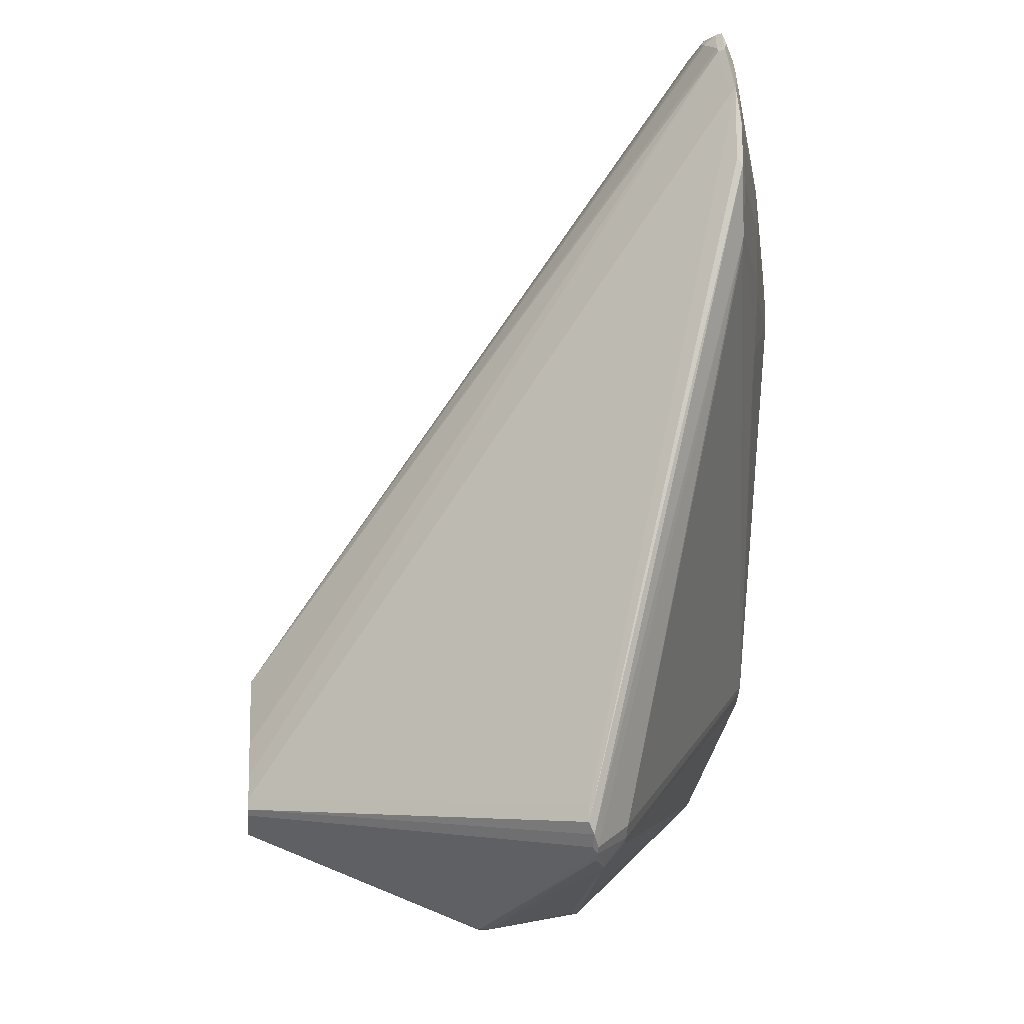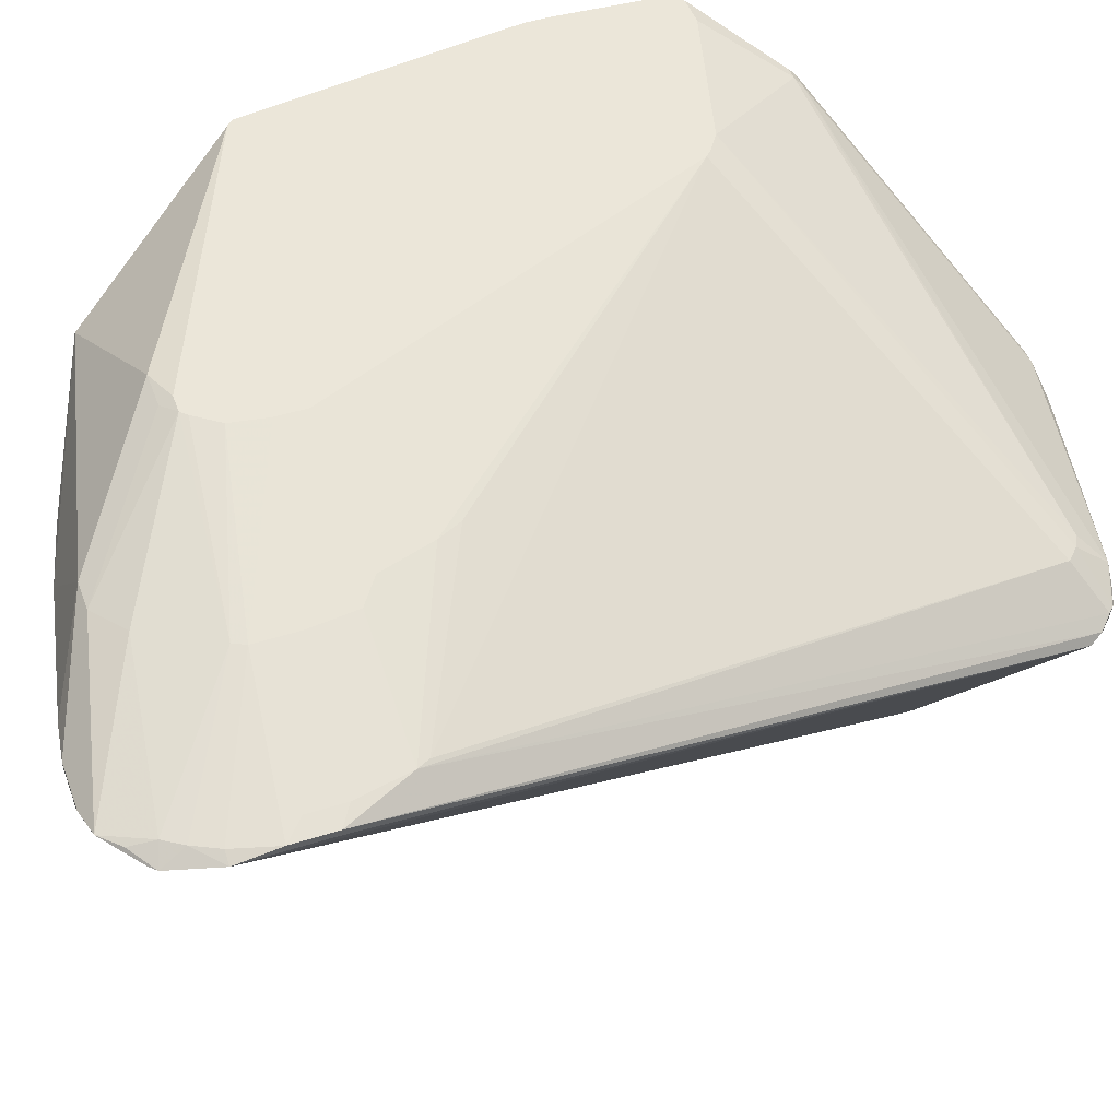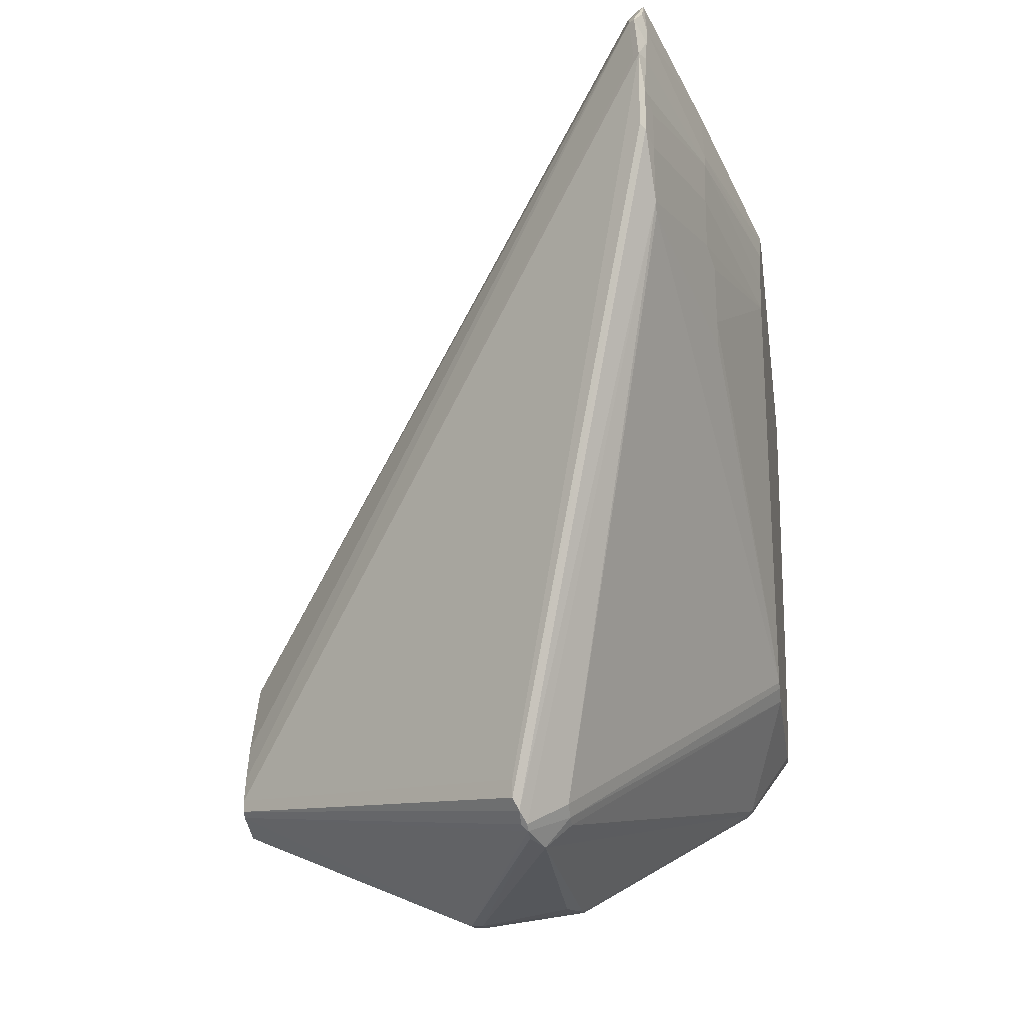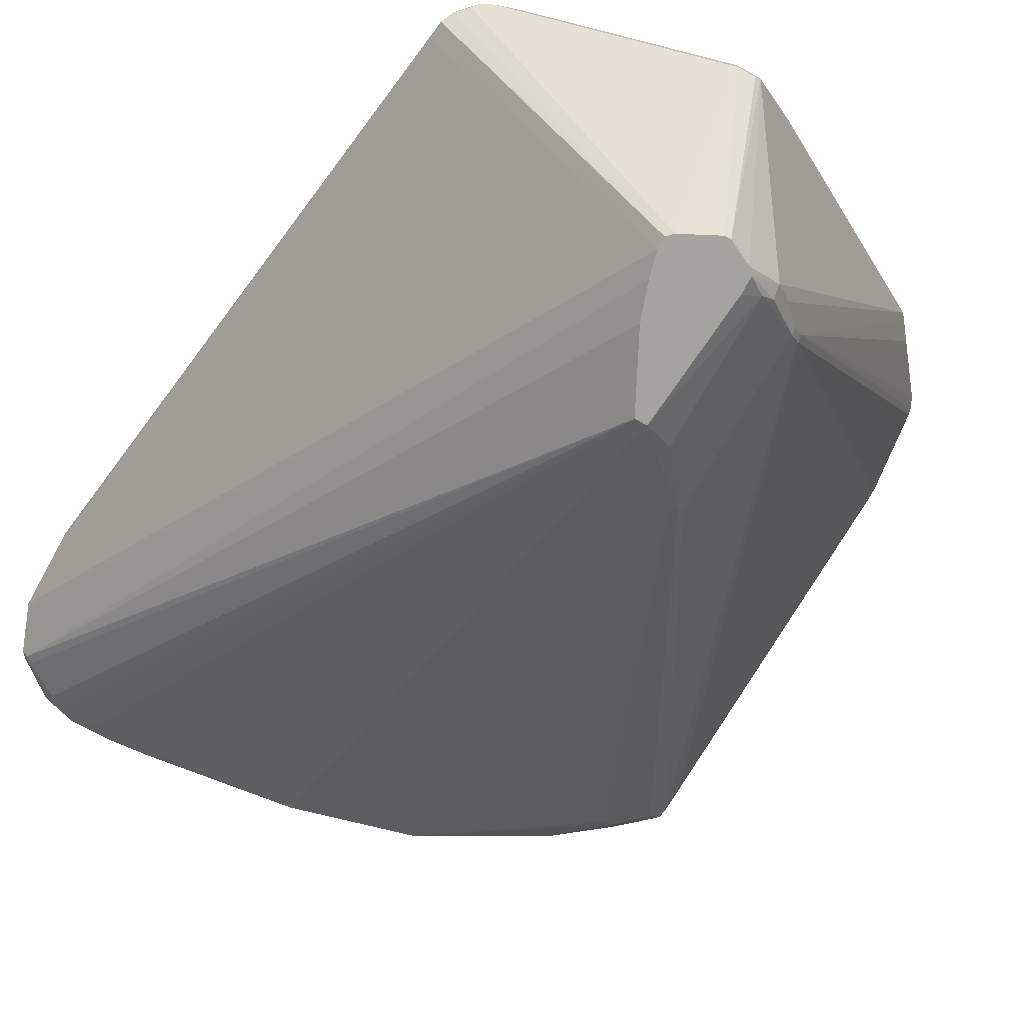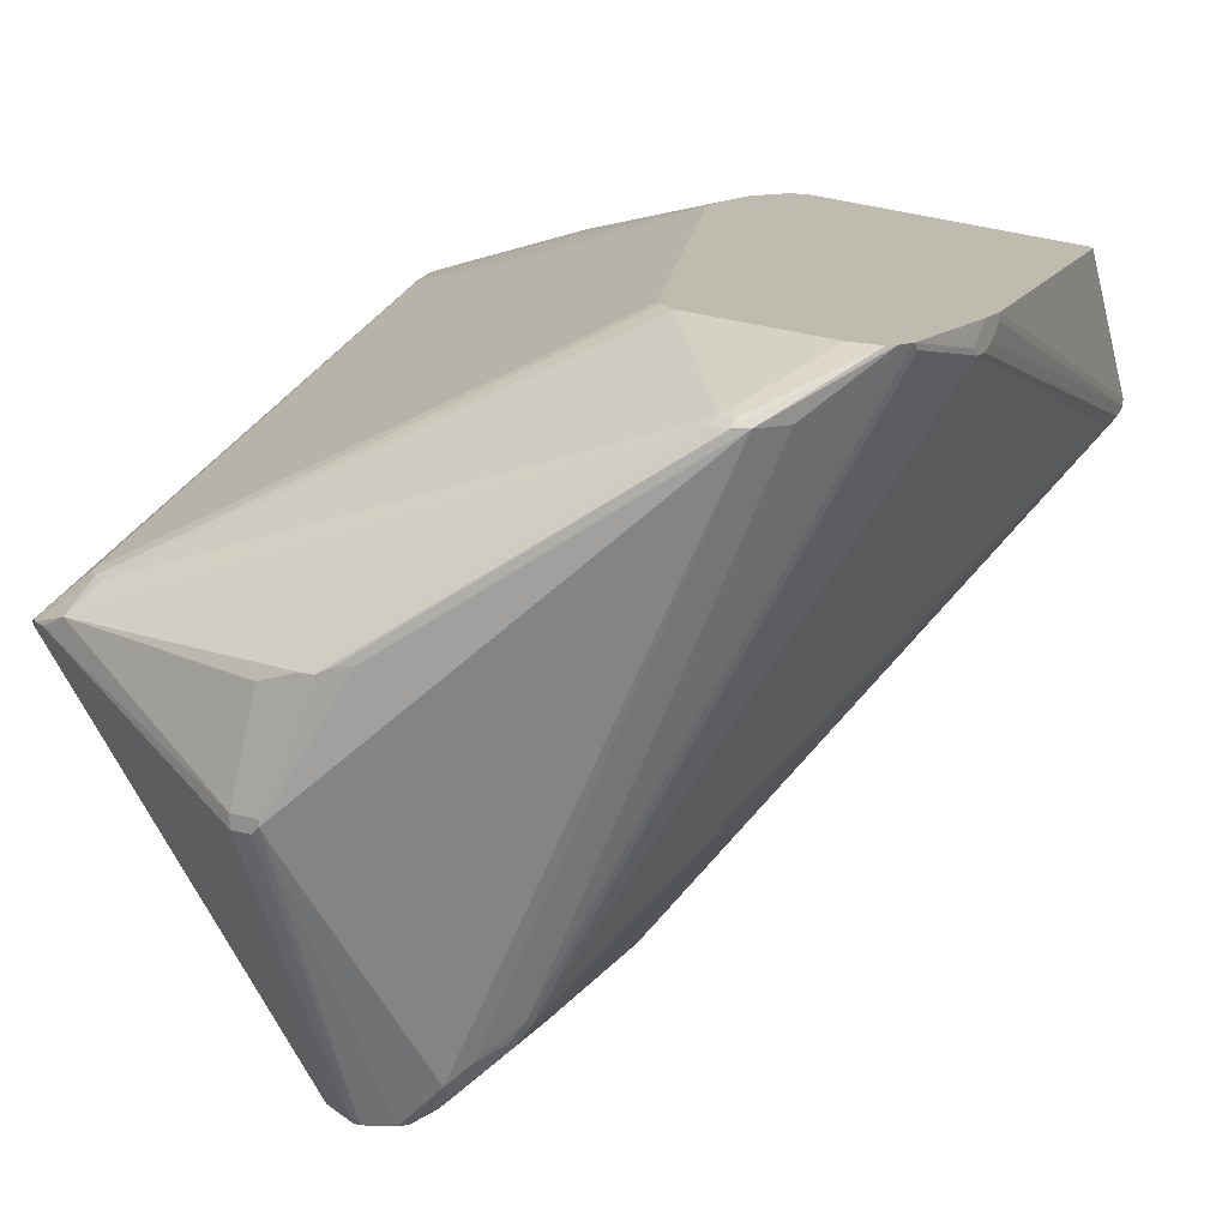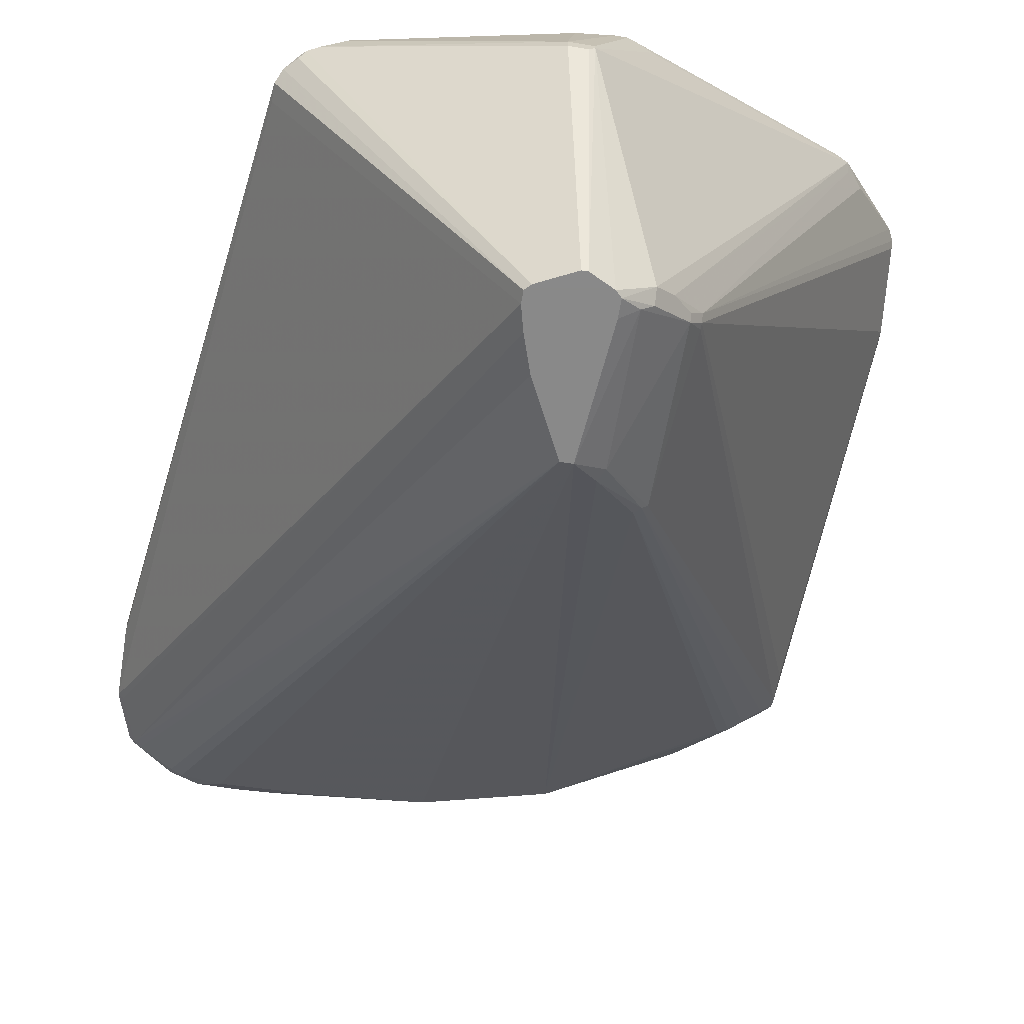
<metadata>
{"format":"obj","ext":"obj","renderer":"f3d","projection":"perspective","resolution":1024,"background":"white","views":[{"elev":-11.2,"azim":-96.6,"up":"+Y"},{"elev":47.8,"azim":-109.7,"up":"+Z"},{"elev":-15.4,"azim":-80.8,"up":"+Y"},{"elev":-72.8,"azim":-28.9,"up":"+Z"},{"elev":16.1,"azim":29.9,"up":"+Z"},{"elev":-63.0,"azim":-9.5,"up":"+Z"}]}
</metadata>
<code>
v 55 0 44
v 64 19 0
v 65 23 0
v 70 22 4
v 68 22 2
v 56 150 73
v 112 122 74
v 111 121 72
v 23 156 78
v 30 155 78
v 65 20 0
v 54 119 97
v 55 0 42
v 30 155 77
v 55 33 0
v 120 58 97
v 7 152 80
v 1 141 79
v 58 129 97
v 30 113 90
v 112 38 97
v 102 25 89
v 103 26 90
v 33 104 90
v 0 127 81
v 63 3 61
v 69 5 62
v 18 12 58
v 20 11 58
v 107 26 89
v 59 17 0
v 104 125 70
v 119 42 96
v 59 0 44
v 53 27 0
v 120 62 97
v 67 147 73
v 11 155 79
v 10 155 80
v 24 10 60
v 99 133 81
v 107 127 76
v 113 121 75
v 78 28 13
v 120 62 96
v 70 20 6
v 58 0 42
v 14 20 56
v 17 13 57
v 53 20 0
v 27 14 64
v 5 116 82
v 44 148 87
v 6 148 81
v 63 45 0
v 60 17 0
v 26 133 89
v 68 132 96
v 35 100 90
v 105 25 89
v 59 0 43
v 105 26 90
v 98 134 75
v 95 137 81
v 23 156 79
v 61 45 0
v 56 150 74
v 33 144 88
v 120 56 93
v 76 26 10
v 75 56 12
v 68 47 4
v 14 17 56
v 4 145 81
v 120 55 94
v 3 125 82
v 6 114 82
v 57 3 59
v 67 4 62
v 110 30 89
v 67 49 4
v 77 144 73
v 106 125 71
v 77 144 72
v 74 57 12
v 76 56 13
v 67 147 74
v 39 148 87
v 113 108 97
v 113 114 73
v 52 21 0
v 52 23 0
v 0 141 80
v 0 134 81
v 0 128 80
v 3 131 82
v 25 131 89
v 2 141 81
v 4 150 79
v 59 130 97
v 117 38 97
v 35 153 75
v 20 154 76
v 13 154 77
v 55 125 97
v 26 116 89
v 25 15 64
v 83 48 97
v 54 114 97
v 119 41 97
v 65 3 61
v 78 26 14
v 118 39 97
v 107 27 87
v 73 22 9
v 95 137 80
v 107 127 75
v 108 123 71
v 120 58 93
v 62 130 97
v 112 109 97
v 120 60 94
v 23 17 64
v 15 156 79
v 31 153 75
v 4 149 78
v 5 150 78
v 3 149 79
v 17 13 58
v 15 15 57
v 62 132 96
v 76 25 11
v 78 27 13
v 84 47 97
v 87 45 97
v 113 121 74
v 113 119 73
v 110 124 76
v 25 124 89
v 16 156 78
v 11 153 77
f 13 1 29
f 84 81 55
f 31 56 13
f 77 123 108
f 50 28 49
f 95 48 73
f 55 5 3
f 89 43 138
f 13 61 1
f 66 15 126
f 129 107 123
f 137 8 136
f 58 121 64
f 58 64 53
f 126 127 66
f 110 100 113
f 11 2 3
f 5 70 4
f 97 98 94
f 6 84 55
f 118 7 8
f 14 9 10
f 46 11 4
f 5 11 3
f 64 67 53
f 91 49 130
f 42 117 64
f 89 100 36
f 26 22 40
f 97 12 105
f 29 28 13
f 31 13 50
f 141 38 104
f 102 9 14
f 58 120 121
f 32 83 85
f 79 30 60
f 119 75 69
f 46 30 61
f 4 11 5
f 46 2 11
f 66 2 15
f 128 17 99
f 91 48 92
f 16 100 110
f 54 17 128
f 93 18 92
f 128 18 93
f 105 19 57
f 106 20 109
f 21 62 101
f 26 111 22
f 51 22 23
f 60 30 101
f 108 109 24
f 130 52 25
f 78 1 26
f 61 30 27
f 40 28 29
f 115 30 46
f 50 2 31
f 32 85 84
f 69 33 133
f 1 61 34
f 15 35 126
f 36 100 16
f 87 37 67
f 64 87 67
f 124 38 39
f 51 107 40
f 138 41 89
f 138 42 41
f 43 45 136
f 90 69 133
f 40 107 28
f 68 100 88
f 86 44 70
f 36 75 45
f 4 132 46
f 13 56 47
f 73 48 91
f 50 49 91
f 135 51 23
f 13 28 50
f 106 76 52
f 68 88 39
f 65 124 53
f 68 39 54
f 66 102 55
f 31 2 56
f 126 18 128
f 92 18 126
f 74 57 54
f 58 88 131
f 57 98 97
f 105 57 97
f 129 52 130
f 24 59 108
f 28 107 129
f 60 111 79
f 29 1 40
f 56 61 47
f 23 21 135
f 23 62 21
f 15 2 35
f 56 2 61
f 116 117 63
f 41 42 64
f 84 83 32
f 118 71 83
f 53 10 65
f 103 125 66
f 116 82 64
f 67 37 6
f 131 100 58
f 57 100 68
f 121 41 64
f 89 41 121
f 36 43 89
f 90 119 69
f 70 44 133
f 72 71 86
f 47 61 13
f 61 2 46
f 81 71 72
f 137 44 86
f 91 130 73
f 73 25 95
f 24 52 59
f 130 25 73
f 93 48 95
f 92 48 93
f 128 74 54
f 93 74 128
f 109 139 106
f 54 57 68
f 36 45 43
f 122 75 119
f 94 76 96
f 59 52 77
f 109 20 24
f 108 59 77
f 40 78 26
f 40 1 78
f 40 22 51
f 101 62 60
f 62 22 60
f 23 22 62
f 33 112 133
f 79 61 27
f 30 80 113
f 27 30 79
f 85 71 81
f 84 82 116
f 117 7 83
f 116 63 84
f 83 71 85
f 70 72 86
f 82 37 87
f 64 82 87
f 84 37 82
f 6 37 84
f 53 88 58
f 121 100 89
f 108 100 109
f 19 100 57
f 90 44 137
f 133 44 90
f 5 72 70
f 55 72 5
f 92 2 91
f 126 35 92
f 95 94 93
f 25 94 95
f 94 96 97
f 94 98 93
f 39 17 54
f 99 17 39
f 113 100 101
f 125 9 102
f 140 9 103
f 67 10 53
f 66 104 103
f 66 141 104
f 35 2 92
f 91 2 50
f 12 100 105
f 135 107 51
f 139 76 106
f 123 107 108
f 110 113 112
f 109 100 12
f 110 112 33
f 22 111 60
f 1 111 26
f 34 111 1
f 111 61 79
f 34 61 111
f 46 132 115
f 113 80 112
f 30 113 101
f 112 114 115
f 138 7 42
f 64 117 116
f 85 81 84
f 63 83 84
f 42 7 117
f 83 7 118
f 122 119 136
f 110 75 16
f 58 100 120
f 120 100 121
f 45 75 122
f 80 114 112
f 123 52 129
f 77 52 123
f 140 38 124
f 103 9 125
f 128 127 126
f 99 127 128
f 130 28 129
f 49 28 130
f 88 100 131
f 105 100 19
f 55 2 66
f 3 2 55
f 112 132 133
f 115 132 112
f 134 100 108
f 135 100 134
f 8 71 118
f 55 81 72
f 117 83 63
f 8 7 136
f 137 71 8
f 86 71 137
f 21 100 135
f 101 100 21
f 16 75 36
f 136 45 122
f 137 119 90
f 136 119 137
f 33 75 110
f 69 75 33
f 25 76 94
f 96 76 97
f 74 98 57
f 93 98 74
f 125 102 66
f 124 9 140
f 134 107 135
f 108 107 134
f 136 7 43
f 43 7 138
f 70 132 4
f 133 132 70
f 52 76 25
f 97 76 139
f 52 20 106
f 24 20 52
f 67 14 10
f 6 14 67
f 104 140 103
f 39 38 99
f 127 141 66
f 104 38 140
f 30 114 80
f 115 114 30
f 12 139 109
f 97 139 12
f 6 102 14
f 55 102 6
f 88 124 39
f 53 124 88
f 65 9 124
f 10 9 65
f 127 38 141
f 99 38 127

</code>
